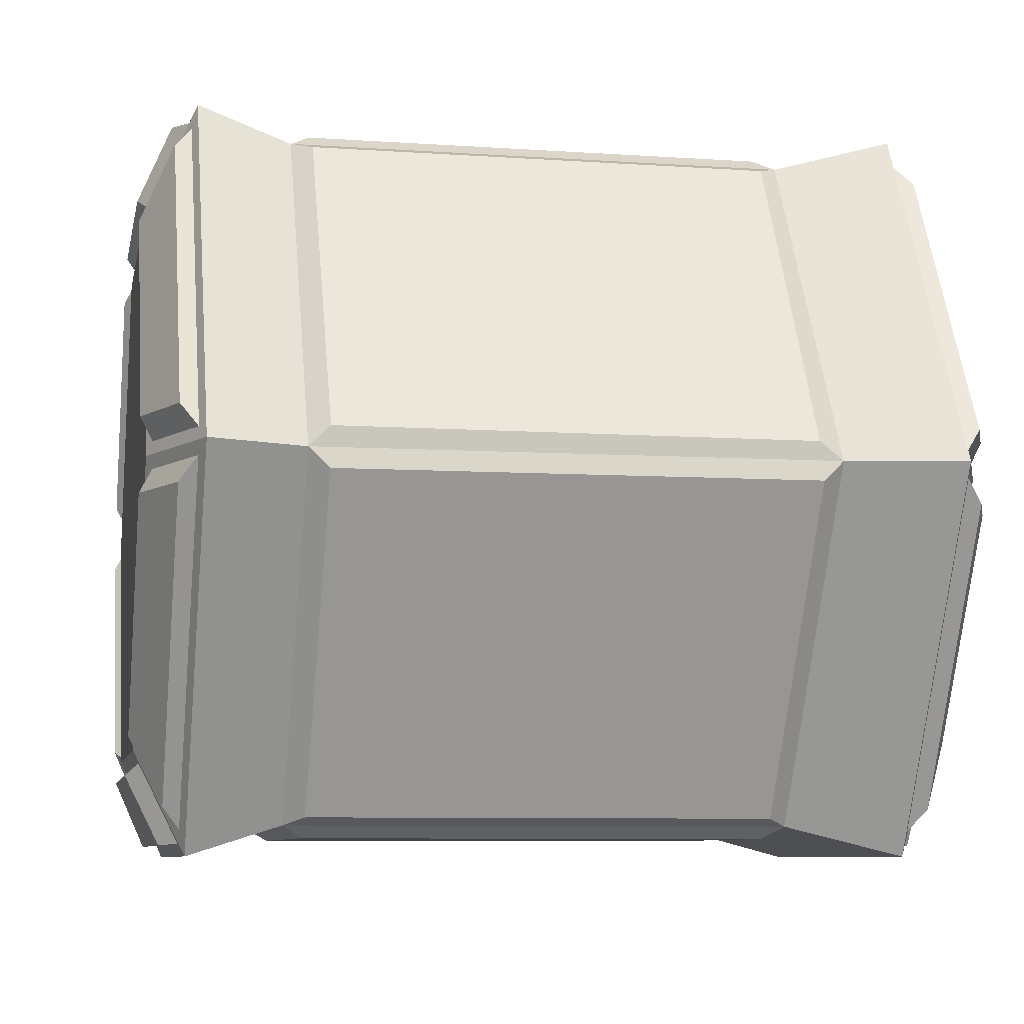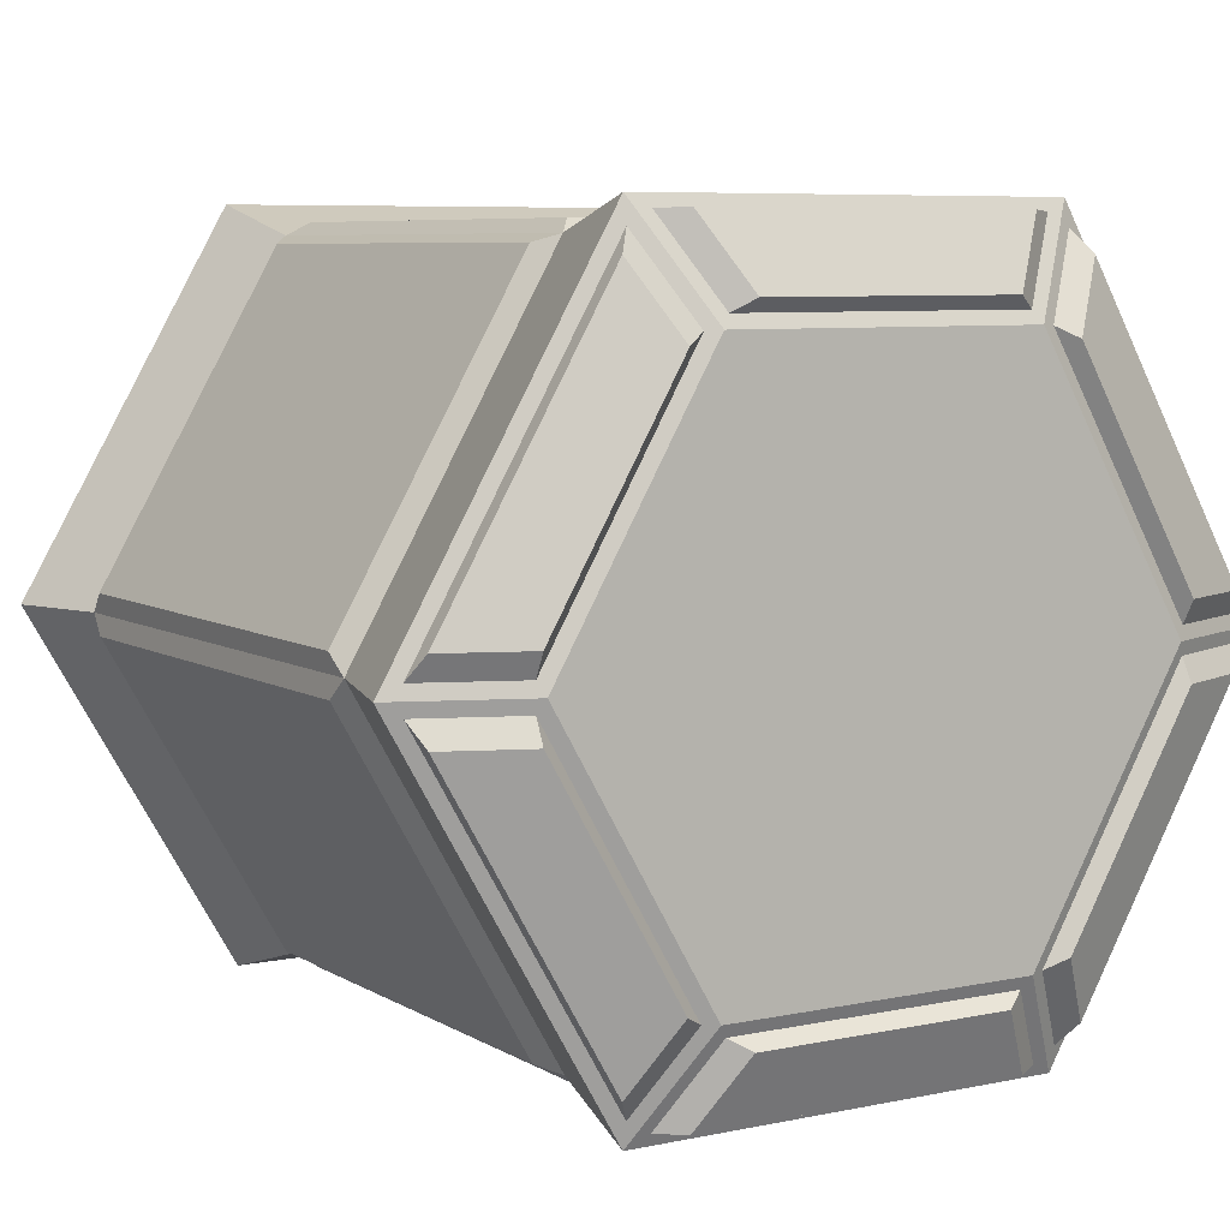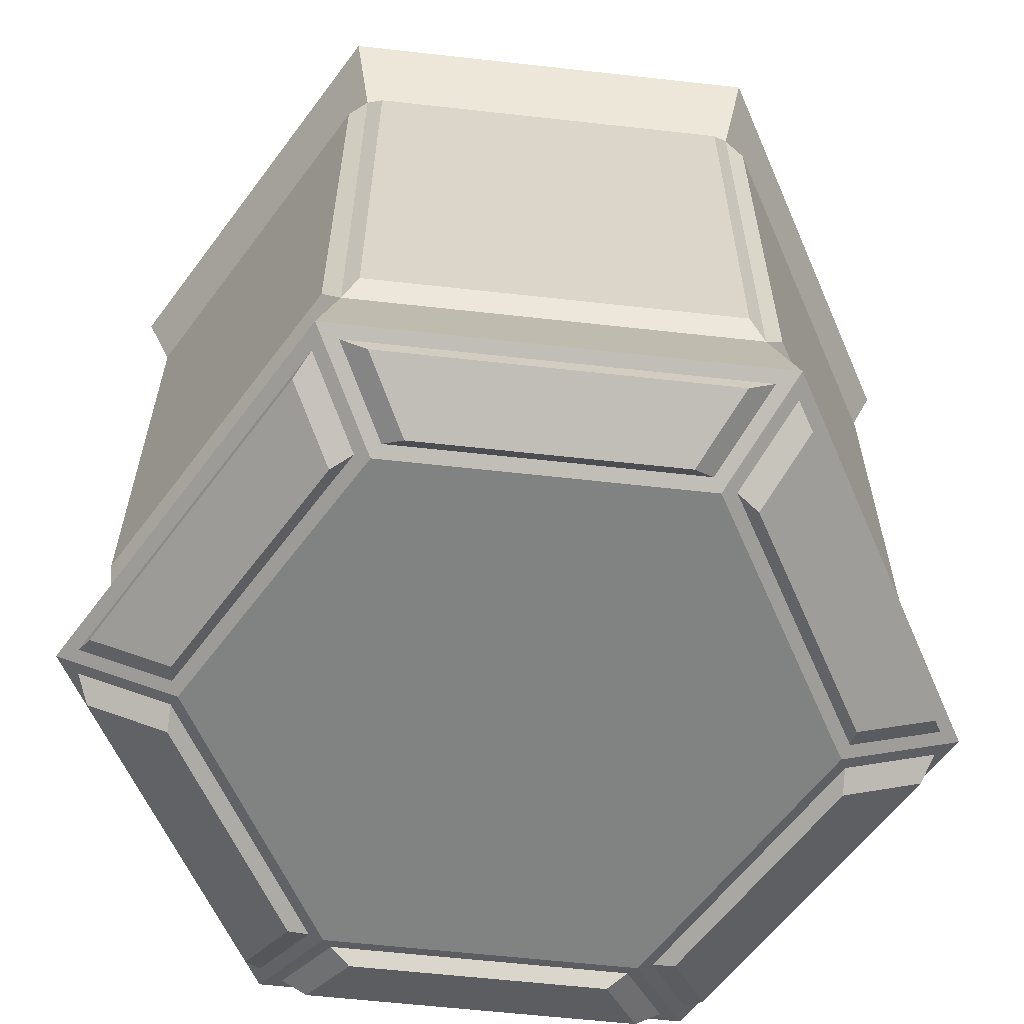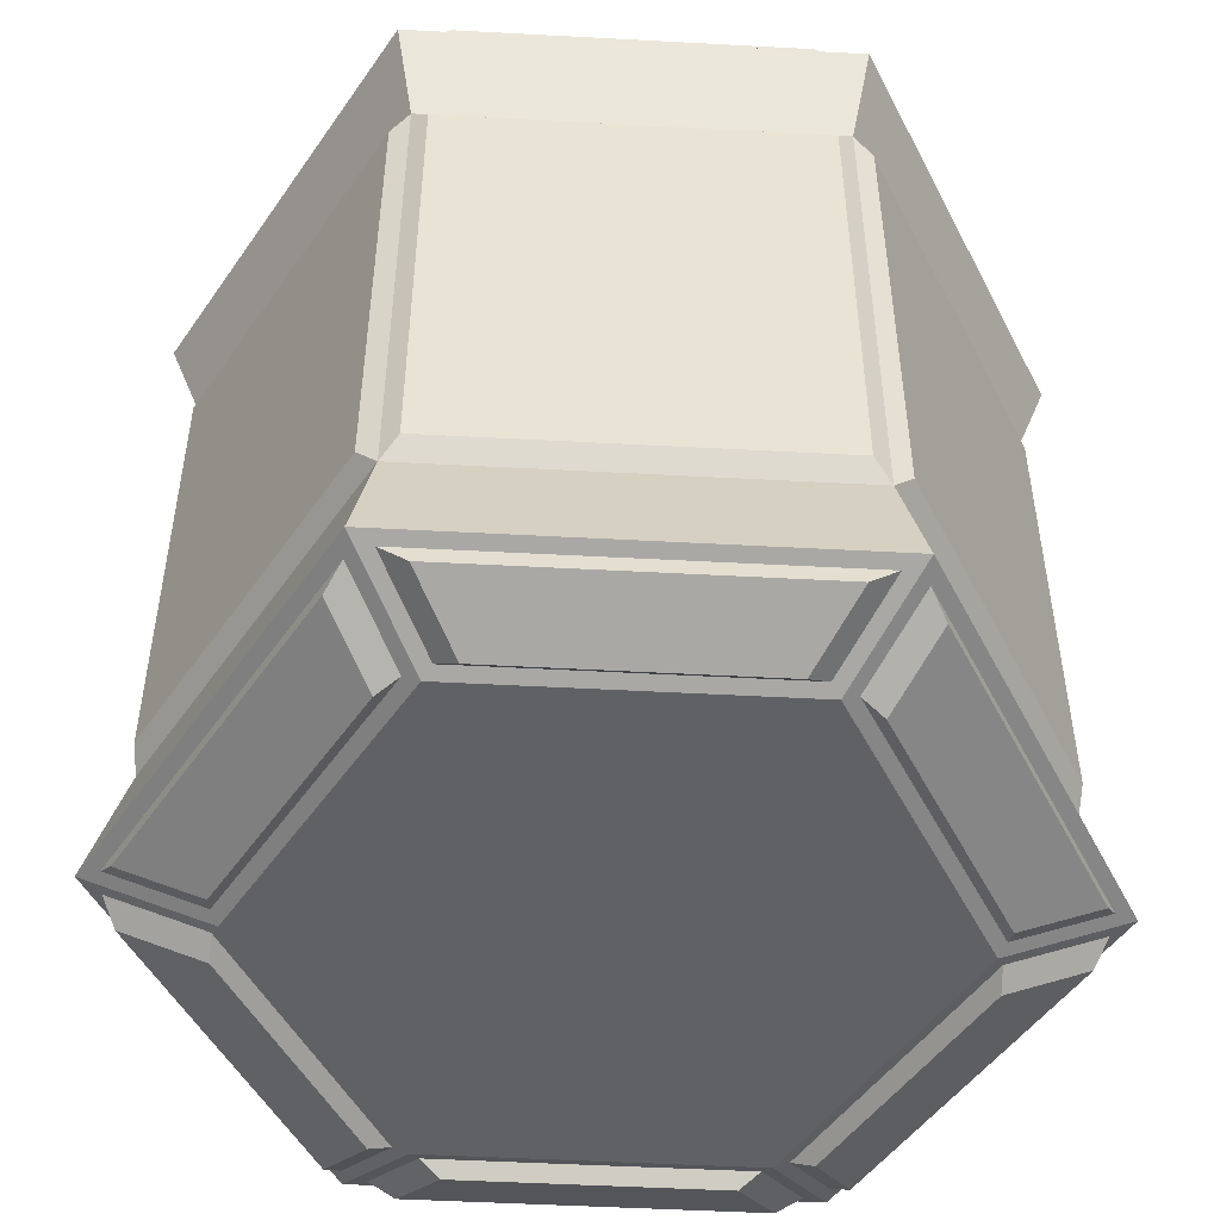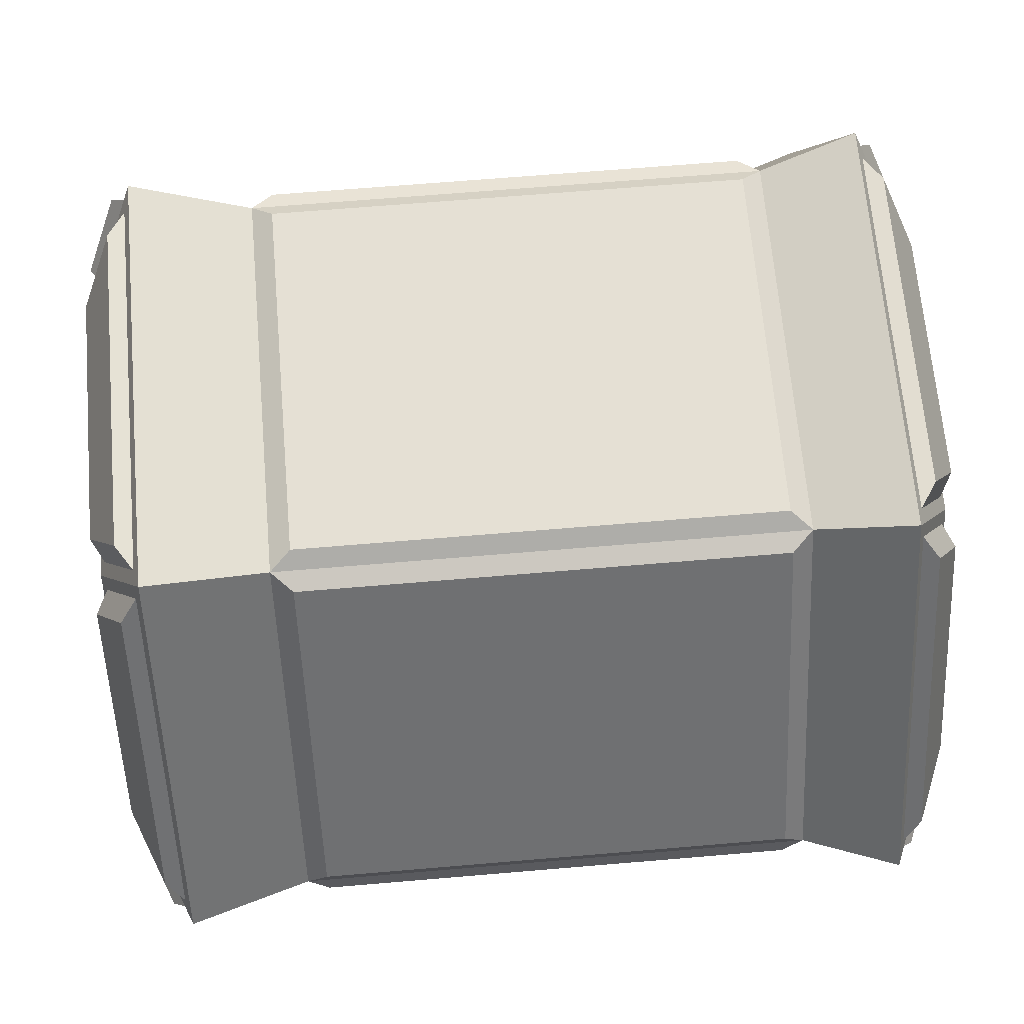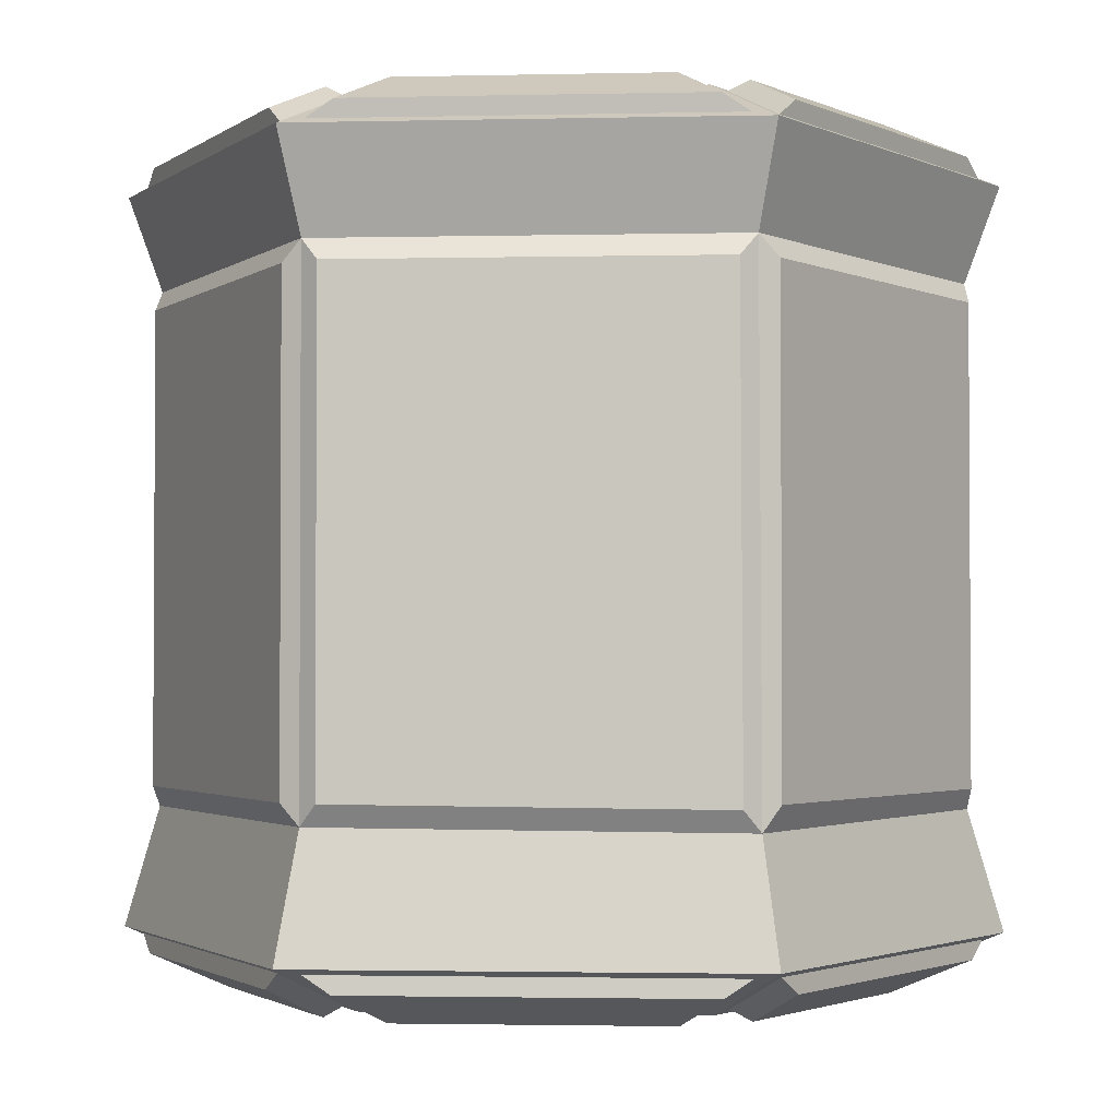
<metadata>
{"format":"obj","ext":"obj","renderer":"f3d","projection":"perspective","resolution":1024,"background":"white","views":[{"elev":-7.9,"azim":-100.9,"up":"+Z"},{"elev":6.9,"azim":-31.6,"up":"+Z"},{"elev":-60.6,"azim":-66.5,"up":"+Y"},{"elev":-49.8,"azim":56.6,"up":"+Y"},{"elev":65.5,"azim":85.1,"up":"+Z"},{"elev":-2.1,"azim":-115.6,"up":"+Y"}]}
</metadata>
<code>
o redhills_tower_buildingchunk_container3_Hexoganal_module_03.013_Cylinder.008
v 6.597 11.42 -0.001085
v 5.182 13.81 -0.001084
v 2.591 13.81 4.486
v 3.299 11.42 5.711
v -2.59 13.81 4.486
v -3.297 11.42 5.711
v -5.18 13.81 -0.001084
v -6.595 11.42 -0.001085
v -2.59 13.81 -4.488
v -3.297 11.42 -5.713
v 2.591 13.81 -4.488
v 3.299 11.42 -5.713
v 7.175 0.9443 -0.001086
v -7.173 0.9443 -0.001086
v -2.59 0.1354 -4.488
v 2.591 0.1354 -4.488
v -2.59 0.1354 4.486
v 2.591 0.1354 4.486
v 6.597 2.922 -0.001086
v 3.299 2.922 5.711
v -3.297 2.922 5.711
v -6.612 2.862 0.02489
v -3.297 2.922 -5.713
v 3.299 2.922 -5.713
v -3.033 3.262 -5.918
v -3.033 11.08 -5.918
v 3.034 11.08 -5.918
v 3.034 3.262 -5.918
v -6.657 3.203 -0.3067
v -6.64 11.08 -0.3327
v -3.607 11.08 -5.587
v -3.607 3.262 -5.587
v -3.607 3.262 5.585
v -3.607 11.08 5.585
v -6.64 11.08 0.3305
v -6.64 3.262 0.3305
v 6.642 3.262 0.3305
v 6.642 11.08 0.3305
v 3.609 11.08 5.585
v 3.609 3.262 5.585
v 3.609 3.262 -5.587
v 3.609 11.08 -5.587
v 6.642 11.08 -0.3327
v 6.642 3.262 -0.3327
v -3.033 3.262 5.916
v 3.034 3.262 5.916
v 3.034 11.08 5.916
v -3.033 11.08 5.916
v -7.173 13 -0.001084
v -3.586 13 -6.214
v 3.588 13 -6.214
v 5.182 0.1354 -0.001086
v 3.588 0.9443 -6.214
v 3.588 0.9443 6.212
v -5.18 0.1354 -0.001086
v -3.586 0.9443 -6.214
v -3.586 0.9443 6.212
v 7.175 13 -0.001084
v 3.588 13 6.212
v -3.586 13 6.212
v -5.289 13.71 -0.2223
v -2.836 13.71 -4.472
v -3.596 13.1 -5.788
v -6.809 13.1 -0.2223
v -2.453 13.71 -4.693
v 2.454 13.71 -4.693
v 3.214 13.1 -6.009
v -3.212 13.1 -6.009
v 5.291 0.2314 -0.2223
v 2.837 0.2314 -4.472
v 3.597 0.8483 -5.788
v 6.81 0.8483 -0.2223
v 2.837 0.2314 4.47
v 5.291 0.2314 0.2201
v 6.81 0.8483 0.2201
v 3.597 0.8483 5.785
v -2.836 0.2314 -4.472
v -5.289 0.2314 -0.2223
v -6.809 0.8483 -0.2223
v -3.596 0.8483 -5.788
v -5.289 0.2314 0.2201
v -2.836 0.2314 4.47
v -3.596 0.8483 5.785
v -6.809 0.8483 0.2201
v 2.454 0.2314 -4.693
v -2.453 0.2314 -4.693
v -3.212 0.8483 -6.009
v 3.214 0.8483 -6.009
v -2.453 0.2314 4.691
v 2.454 0.2314 4.691
v 3.214 0.8483 6.007
v -3.212 0.8483 6.007
v 5.291 13.71 0.2201
v 2.837 13.71 4.47
v 3.597 13.1 5.785
v 6.81 13.1 0.2201
v 2.837 13.71 -4.472
v 5.291 13.71 -0.2223
v 6.81 13.1 -0.2223
v 3.597 13.1 -5.788
v 2.454 13.71 4.691
v -2.453 13.71 4.691
v -3.212 13.1 6.007
v 3.214 13.1 6.007
v -2.836 13.71 4.47
v -5.289 13.71 0.2201
v -6.809 13.1 0.2201
v -3.596 13.1 5.785
v -5.3 13.92 -0.6067
v -3.174 13.92 -4.289
v -6.617 13.38 -0.6067
v -3.832 13.38 -5.429
v -2.125 13.92 -4.894
v 2.127 13.92 -4.894
v -2.783 13.38 -6.035
v 2.785 13.38 -6.035
v 5.301 0.03007 -0.6067
v 3.176 0.03007 -4.289
v 6.618 0.5645 -0.6067
v 3.834 0.5645 -5.429
v 5.301 0.03007 0.6046
v 3.176 0.03007 4.287
v 3.834 0.5645 5.427
v 6.618 0.5645 0.6046
v -5.3 0.03007 -0.6067
v -3.174 0.03007 -4.289
v -3.832 0.5645 -5.429
v -6.617 0.5645 -0.6067
v -5.3 0.03007 0.6046
v -3.174 0.03007 4.287
v -6.617 0.5645 0.6046
v -3.832 0.5645 5.427
v -2.125 0.03007 -4.894
v 2.127 0.03007 -4.894
v 2.785 0.5645 -6.035
v -2.783 0.5645 -6.035
v -2.125 0.03007 4.892
v 2.127 0.03007 4.892
v -2.783 0.5645 6.033
v 2.785 0.5645 6.033
v 5.301 13.92 0.6046
v 3.176 13.92 4.287
v 6.618 13.38 0.6046
v 3.834 13.38 5.427
v 5.301 13.92 -0.6067
v 3.176 13.92 -4.289
v 3.834 13.38 -5.429
v 6.618 13.38 -0.6067
v 2.127 13.92 4.892
v -2.125 13.92 4.892
v 2.785 13.38 6.033
v -2.783 13.38 6.033
v -3.174 13.92 4.287
v -5.3 13.92 0.6046
v -3.832 13.38 5.427
v -6.617 13.38 0.6046
f 1 58 59 4
f 4 59 60 6
f 6 60 49 8
f 8 49 50 10
f 10 50 51 12
f 12 51 58 1
f 3 2 7 5
f 52 55 15 16
f 17 55 52 18
f 13 19 20 54
f 54 20 21 57
f 57 21 22 14
f 14 22 23 56
f 56 23 24 53
f 53 24 19 13
f 7 2 11 9
f 25 26 27 28
f 10 26 25 23
f 12 27 26 10
f 24 28 27 12
f 23 25 28 24
f 29 30 31 32
f 8 30 29 22
f 10 31 30 8
f 23 32 31 10
f 22 29 32 23
f 33 34 35 36
f 6 34 33 21
f 8 35 34 6
f 22 36 35 8
f 21 33 36 22
f 37 38 39 40
f 1 38 37 19
f 4 39 38 1
f 20 40 39 4
f 19 37 40 20
f 41 42 43 44
f 12 42 41 24
f 1 43 42 12
f 19 44 43 1
f 24 41 44 19
f 45 46 47 48
f 20 46 45 21
f 4 47 46 20
f 6 48 47 4
f 21 45 48 6
f 94 95 144 142
f 76 73 122 123
f 96 93 141 143
f 67 68 115 116
f 87 88 135 136
f 73 74 121 122
f 107 108 155 156
f 93 94 142 141
f 66 67 116 114
f 86 87 136 133
f 106 107 156 154
f 68 65 113 115
f 7 9 62 61
f 9 50 63 62
f 50 49 64 63
f 49 7 61 64
f 9 11 66 65
f 11 51 67 66
f 51 50 68 67
f 50 9 65 68
f 52 16 70 69
f 16 53 71 70
f 53 13 72 71
f 13 52 69 72
f 18 52 74 73
f 52 13 75 74
f 13 54 76 75
f 54 18 73 76
f 15 55 78 77
f 55 14 79 78
f 14 56 80 79
f 56 15 77 80
f 55 17 82 81
f 17 57 83 82
f 57 14 84 83
f 14 55 81 84
f 16 15 86 85
f 15 56 87 86
f 56 53 88 87
f 53 16 85 88
f 17 18 90 89
f 18 54 91 90
f 54 57 92 91
f 57 17 89 92
f 2 3 94 93
f 3 59 95 94
f 59 58 96 95
f 58 2 93 96
f 11 2 98 97
f 2 58 99 98
f 58 51 100 99
f 51 11 97 100
f 3 5 102 101
f 5 60 103 102
f 60 59 104 103
f 59 3 101 104
f 5 7 106 105
f 7 49 107 106
f 49 60 108 107
f 60 5 105 108
f 109 110 112 111
f 113 114 116 115
f 117 118 120 119
f 122 121 124 123
f 126 125 128 127
f 129 130 132 131
f 134 133 136 135
f 137 138 140 139
f 141 142 144 143
f 146 145 148 147
f 149 150 152 151
f 153 154 156 155
f 74 75 124 121
f 101 102 150 149
f 81 82 130 129
f 95 96 143 144
f 61 62 110 109
f 75 76 123 124
f 104 101 149 151
f 84 81 129 131
f 64 61 109 111
f 102 103 152 150
f 82 83 132 130
f 62 63 112 110
f 89 90 138 137
f 103 104 151 152
f 69 70 118 117
f 83 84 131 132
f 63 64 111 112
f 92 89 137 139
f 72 69 117 119
f 90 91 140 138
f 70 71 120 118
f 97 98 145 146
f 77 78 125 126
f 91 92 139 140
f 71 72 119 120
f 100 97 146 147
f 80 77 126 127
f 98 99 148 145
f 78 79 128 125
f 105 106 154 153
f 85 86 133 134
f 99 100 147 148
f 65 66 114 113
f 79 80 127 128
f 108 105 153 155
f 88 85 134 135

</code>
